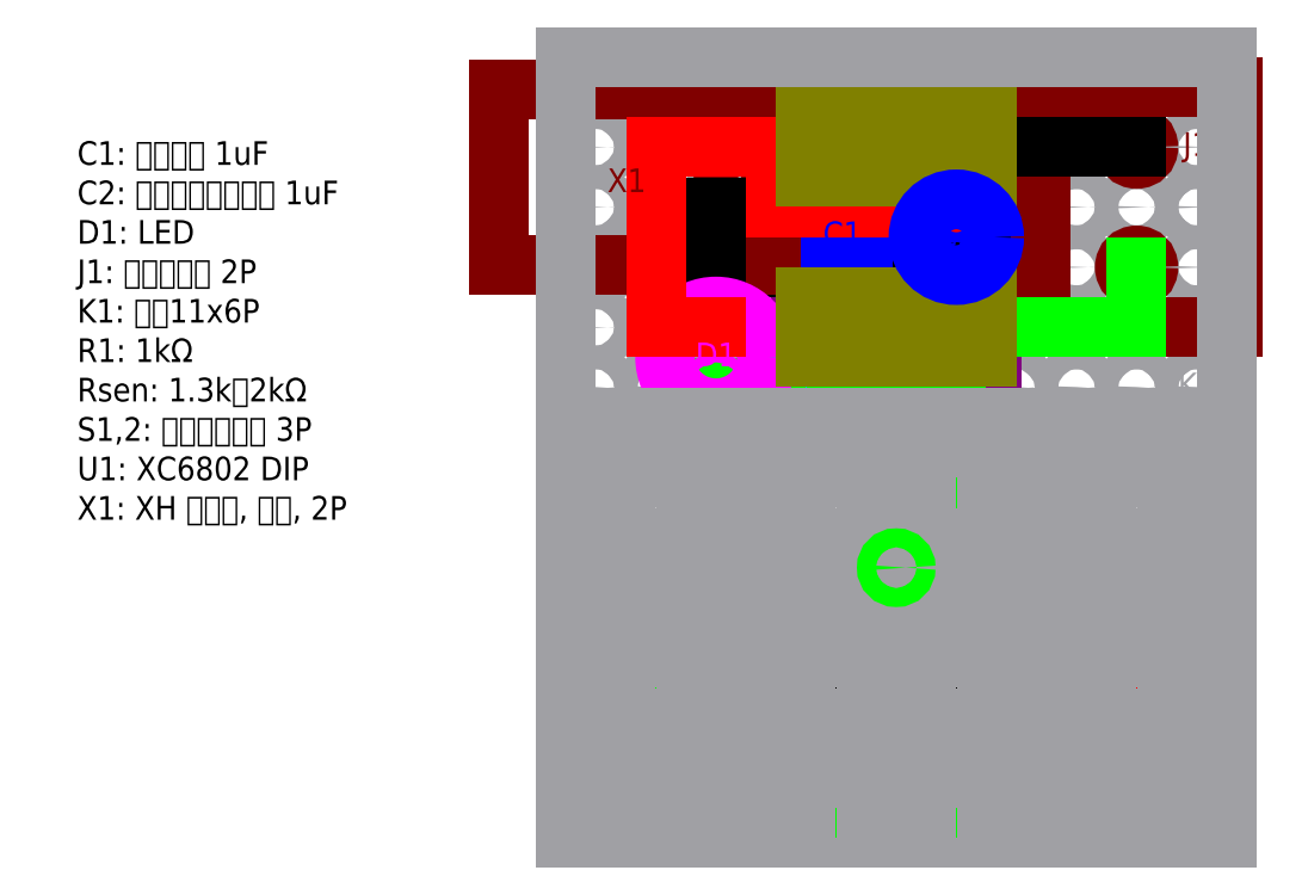
<metadata>
{"format":"dxf","ext":"dxf","renderer":"ezdxf+matplotlib","layout":"modelspace","background":"white","min_lineweight":24,"dpi":150}
</metadata>
<code>
0
SECTION
2
ENTITIES
0
CIRCLE
8
universal_board
10
67.94
20
-17.34
40
0.5
0
CIRCLE
8
universal_board
10
70.48
20
-17.34
40
0.5
0
CIRCLE
8
universal_board
10
73.02
20
-17.34
40
0.5
0
CIRCLE
8
universal_board
10
75.56
20
-17.34
40
0.5
0
CIRCLE
8
universal_board
10
78.1
20
-17.34
40
0.5
0
CIRCLE
8
universal_board
10
80.64
20
-17.34
40
0.5
0
CIRCLE
8
universal_board
10
83.18
20
-17.34
40
0.5
0
CIRCLE
8
universal_board
10
65.4
20
-17.34
40
0.5
0
CIRCLE
8
universal_board
10
67.94
20
-19.88
40
0.5
0
CIRCLE
8
universal_board
10
70.48
20
-19.88
40
0.5
0
CIRCLE
8
universal_board
10
73.02
20
-19.88
40
0.5
0
CIRCLE
8
universal_board
10
75.56
20
-19.88
40
0.5
0
CIRCLE
8
universal_board
10
78.1
20
-19.88
40
0.5
0
CIRCLE
8
universal_board
10
80.64
20
-19.88
40
0.5
0
CIRCLE
8
universal_board
10
83.18
20
-19.88
40
0.5
0
CIRCLE
8
universal_board
10
65.4
20
-19.88
40
0.5
0
CIRCLE
8
universal_board
10
67.94
20
-22.42
40
0.5
0
CIRCLE
8
universal_board
10
70.48
20
-22.42
40
0.5
0
CIRCLE
8
universal_board
10
73.02
20
-22.42
40
0.5
0
CIRCLE
8
universal_board
10
75.56
20
-22.42
40
0.5
0
CIRCLE
8
universal_board
10
78.1
20
-22.42
40
0.5
0
CIRCLE
8
universal_board
10
80.64
20
-22.42
40
0.5
0
CIRCLE
8
universal_board
10
83.18
20
-22.42
40
0.5
0
CIRCLE
8
universal_board
10
65.4
20
-22.42
40
0.5
0
CIRCLE
8
universal_board
10
67.94
20
-24.96
40
0.5
0
CIRCLE
8
universal_board
10
70.48
20
-24.96
40
0.5
0
CIRCLE
8
universal_board
10
73.02
20
-24.96
40
0.5
0
CIRCLE
8
universal_board
10
75.56
20
-24.96
40
0.5
0
CIRCLE
8
universal_board
10
78.1
20
-24.96
40
0.5
0
CIRCLE
8
universal_board
10
80.64
20
-24.96
40
0.5
0
CIRCLE
8
universal_board
10
83.18
20
-24.96
40
0.5
0
CIRCLE
8
universal_board
10
65.4
20
-24.96
40
0.5
0
CIRCLE
8
universal_board
10
67.94
20
-27.5
40
0.5
0
CIRCLE
8
universal_board
10
70.48
20
-27.5
40
0.5
0
CIRCLE
8
universal_board
10
73.02
20
-27.5
40
0.5
0
CIRCLE
8
universal_board
10
75.56
20
-27.5
40
0.5
0
CIRCLE
8
universal_board
10
78.1
20
-27.5
40
0.5
0
CIRCLE
8
universal_board
10
80.64
20
-27.5
40
0.5
0
CIRCLE
8
universal_board
10
83.18
20
-27.5
40
0.5
0
CIRCLE
8
universal_board
10
65.4
20
-27.5
40
0.5
0
CIRCLE
8
universal_board
10
67.94
20
-30.04
40
0.5
0
CIRCLE
8
universal_board
10
70.48
20
-30.04
40
0.5
0
CIRCLE
8
universal_board
10
73.02
20
-30.04
40
0.5
0
CIRCLE
8
universal_board
10
75.56
20
-30.04
40
0.5
0
CIRCLE
8
universal_board
10
78.1
20
-30.04
40
0.5
0
CIRCLE
8
universal_board
10
80.64
20
-30.04
40
0.5
0
CIRCLE
8
universal_board
10
83.18
20
-30.04
40
0.5
0
CIRCLE
8
universal_board
10
65.4
20
-30.04
40
0.5
0
CIRCLE
8
universal_board
10
85.72
20
-17.34
40
0.5
0
CIRCLE
8
universal_board
10
85.72
20
-19.88
40
0.5
0
CIRCLE
8
universal_board
10
85.72
20
-22.42
40
0.5
0
CIRCLE
8
universal_board
10
85.72
20
-24.96
40
0.5
0
CIRCLE
8
universal_board
10
85.72
20
-27.5
40
0.5
0
CIRCLE
8
universal_board
10
85.72
20
-30.04
40
0.5
0
CIRCLE
8
universal_board
10
88.26
20
-17.34
40
0.5
0
CIRCLE
8
universal_board
10
88.26
20
-19.88
40
0.5
0
CIRCLE
8
universal_board
10
88.26
20
-22.42
40
0.5
0
CIRCLE
8
universal_board
10
88.26
20
-24.96
40
0.5
0
CIRCLE
8
universal_board
10
88.26
20
-27.5
40
0.5
0
CIRCLE
8
universal_board
10
88.26
20
-30.04
40
0.5
0
CIRCLE
8
universal_board
10
90.8
20
-17.34
40
0.5
0
CIRCLE
8
universal_board
10
90.8
20
-19.88
40
0.5
0
CIRCLE
8
universal_board
10
90.8
20
-22.42
40
0.5
0
CIRCLE
8
universal_board
10
90.8
20
-24.96
40
0.5
0
CIRCLE
8
universal_board
10
90.8
20
-27.5
40
0.5
0
CIRCLE
8
universal_board
10
90.8
20
-30.04
40
0.5
0
LINE
8
micon
10
74.05
20
-18.34
11
74.05
21
-29.04
0
LINE
8
micon
10
74.05
20
-29.04
11
82.15
21
-29.04
0
LINE
8
micon
10
82.15
20
-29.04
11
82.15
21
-18.34
0
LINE
8
micon
10
82.15
20
-18.34
11
74.05
21
-18.34
0
CIRCLE
8
micon
10
75.56
20
-27.5
40
0.5
0
CIRCLE
8
micon
10
78.1
20
-27.5
40
0.5
0
CIRCLE
8
micon
10
80.64
20
-27.5
40
0.5
0
CIRCLE
8
micon
10
80.64
20
-19.88
40
0.5
0
CIRCLE
8
micon
10
78.1
20
-19.88
40
0.5
0
CIRCLE
8
micon
10
75.56
20
-19.88
40
0.5
0
CIRCLE
8
0_wire
10
78.1
20
-19.88
40
0.6
0
MTEXT
8
micon
10
74.88
20
-19.16
30
0
40
1
41
1.049
71
    5
72
    1
1
U1
7
azomix
210
0
220
0
230
1
50
0
73
    2
44
1.54
0
MTEXT
8
micon
10
78.17
20
-21.99
30
0
40
1
41
2.334
71
    5
72
    1
1
Vin\P\PIsen
7
iso
210
0
220
0
230
1
50
-90
73
    2
44
1.54
0
MTEXT
8
micon
10
78.07
20
-25.78
30
0
40
1
41
3
71
    5
72
    1
1
/CHG\PVss\PBat
7
iso
210
0
220
0
230
1
50
90
73
    2
44
1.54
0
LINE
8
5V line
10
80.64
20
-22.42
11
80.64
21
-19.88
0
LINE
8
0_GND
10
70.48
20
-24.96
11
78.1
21
-24.96
0
LINE
8
0_GND
10
78.1
20
-24.96
11
78.1
21
-27.5
0
LINE
8
resister
10
74.03
20
-31.14
11
79.63
21
-31.14
0
LINE
8
resister
10
79.63
20
-31.14
11
79.63
21
-28.94
0
LINE
8
resister
10
79.63
20
-28.94
11
74.03
21
-28.94
0
LINE
8
resister
10
74.03
20
-28.94
11
74.03
21
-31.14
0
LINE
8
resister
10
80.64
20
-30.04
11
79.63
21
-30.04
0
LINE
8
resister
10
73.02
20
-30.04
11
74.03
21
-30.04
0
MTEXT
8
resister
10
75.42
20
-30.15
30
0
40
1
41
1.111
71
    5
72
    1
1
R1
7
STANDARD
210
0
220
0
230
1
50
0
73
    2
44
1.54
0
LINE
8
0_wire
10
70.48
20
-30.04
11
73.02
21
-30.04
0
LINE
8
0_wire
10
80.64
20
-30.04
11
75.56
21
-30.04
0
LINE
8
0_wire
10
75.56
20
-30.04
11
75.56
21
-27.5
0
LINE
8
resister
10
76.57
20
-18.44
11
82.17
21
-18.44
0
LINE
8
resister
10
82.17
20
-18.44
11
82.17
21
-16.24
0
LINE
8
resister
10
82.17
20
-16.24
11
76.57
21
-16.24
0
LINE
8
resister
10
76.57
20
-16.24
11
76.57
21
-18.44
0
LINE
8
resister
10
75.56
20
-17.34
11
76.57
21
-17.34
0
LINE
8
resister
10
83.18
20
-17.34
11
82.17
21
-17.34
0
LINE
8
0_wire
10
75.56
20
-19.88
11
75.56
21
-17.34
0
LINE
8
0_GND
10
78.1
20
-24.96
11
83.18
21
-24.96
0
LINE
8
0_GND
10
83.18
20
-24.96
11
83.18
21
-17.34
0
LINE
8
condenser
10
74.41
20
-21.84
11
74.41
21
-25.54
0
LINE
8
condenser
10
74.41
20
-25.54
11
76.71
21
-25.54
0
LINE
8
condenser
10
76.71
20
-25.54
11
76.71
21
-21.84
0
LINE
8
condenser
10
76.71
20
-21.84
11
74.41
21
-21.84
0
LINE
8
condenser
10
75.56
20
-24.96
11
75.56
21
-25.54
0
LINE
8
condenser
10
75.56
20
-22.42
11
75.56
21
-21.84
0
CIRCLE
8
terminal
10
70.48
20
-19.88
40
0.3
0
CIRCLE
8
terminal
10
70.48
20
-22.42
40
0.3
0
LINE
8
terminal
10
61.28
20
-24.85
11
72.78
21
-24.85
0
LINE
8
terminal
10
72.78
20
-24.85
11
72.78
21
-17.45
0
LINE
8
terminal
10
72.78
20
-17.45
11
61.28
21
-17.45
0
LINE
8
terminal
10
61.28
20
-17.45
11
61.28
21
-24.85
0
LINE
8
5V line
10
73.02
20
-22.42
11
73.02
21
-19.88
0
LINE
8
5V line
10
73.02
20
-19.88
11
70.48
21
-19.88
0
LINE
8
5V line
10
73.02
20
-22.42
11
80.64
21
-22.42
0
LINE
8
0_GND
10
70.48
20
-22.42
11
70.48
21
-24.96
0
CIRCLE
8
diode
10
70.48
20
-28.77
40
2.15
0
CIRCLE
8
diode
10
70.48
20
-27.5
40
0.2
0
CIRCLE
8
diode
10
70.48
20
-30.04
40
0.2
0
LINE
8
5V line
10
70.48
20
-19.88
11
67.94
21
-19.88
0
LINE
8
5V line
10
67.94
20
-19.88
11
67.94
21
-27.5
0
LINE
8
5V line
10
67.94
20
-27.5
11
70.48
21
-27.5
0
LINE
8
terminal
10
92.31
20
-17.34
11
84.21
21
-17.34
0
LINE
8
terminal
10
84.21
20
-17.34
11
84.21
21
-27.5
0
LINE
8
terminal
10
84.21
20
-27.5
11
92.31
21
-27.5
0
LINE
8
terminal
10
92.31
20
-27.5
11
92.31
21
-17.34
0
CIRCLE
8
terminal
10
88.26
20
-19.88
40
0.5
0
CIRCLE
8
terminal
10
88.26
20
-24.96
40
0.5
0
LINE
8
0_GND
10
88.26
20
-19.88
11
83.18
21
-19.88
0
LINE
8
0_wire
10
80.64
20
-27.5
11
88.26
21
-27.5
0
LINE
8
0_wire
10
88.26
20
-27.5
11
88.26
21
-24.96
0
MTEXT
8
terminal
10
90.8
20
-19.88
30
0
40
1
41
0.8889
71
    5
72
    1
1
J1
7
iso
210
0
220
0
230
1
50
0
73
    2
44
1.54
0
MTEXT
8
resister
10
79.21
20
-17.19
30
0
40
1
41
2.889
71
    5
72
    1
1
Rsen
7
iso
210
0
220
0
230
1
50
0
73
    2
44
1.54
0
MTEXT
8
condenser
10
75.83
20
-23.65
30
0
40
1
41
1
71
    5
72
    1
1
C1
7
iso
210
0
220
0
230
1
50
0
73
    2
44
1.54
0
LINE
8
socket_header
10
76.83
20
-26.23
11
76.83
21
-28.77
0
LINE
8
socket_header
10
74.29
20
-26.23
11
76.83
21
-26.23
0
LINE
8
socket_header
10
74.29
20
-26.23
11
74.29
21
-28.77
0
LINE
8
socket_header
10
74.29
20
-28.77
11
76.83
21
-28.77
0
LINE
8
socket_header
10
79.37
20
-26.23
11
79.37
21
-28.77
0
LINE
8
socket_header
10
76.83
20
-26.23
11
79.37
21
-26.23
0
LINE
8
socket_header
10
76.83
20
-26.23
11
76.83
21
-28.77
0
LINE
8
socket_header
10
76.83
20
-28.77
11
79.37
21
-28.77
0
LINE
8
socket_header
10
81.91
20
-26.23
11
81.91
21
-28.77
0
LINE
8
socket_header
10
79.37
20
-26.23
11
81.91
21
-26.23
0
LINE
8
socket_header
10
79.37
20
-26.23
11
79.37
21
-28.77
0
LINE
8
socket_header
10
79.37
20
-28.77
11
81.91
21
-28.77
0
LINE
8
socket_header
10
76.83
20
-18.61
11
76.83
21
-21.15
0
LINE
8
socket_header
10
74.29
20
-18.61
11
76.83
21
-18.61
0
LINE
8
socket_header
10
74.29
20
-18.61
11
74.29
21
-21.15
0
LINE
8
socket_header
10
74.29
20
-21.15
11
76.83
21
-21.15
0
LINE
8
socket_header
10
79.37
20
-18.61
11
79.37
21
-21.15
0
LINE
8
socket_header
10
76.83
20
-18.61
11
79.37
21
-18.61
0
LINE
8
socket_header
10
76.83
20
-18.61
11
76.83
21
-21.15
0
LINE
8
socket_header
10
76.83
20
-21.15
11
79.37
21
-21.15
0
LINE
8
socket_header
10
81.91
20
-18.61
11
81.91
21
-21.15
0
LINE
8
socket_header
10
79.37
20
-18.61
11
81.91
21
-18.61
0
LINE
8
socket_header
10
79.37
20
-18.61
11
79.37
21
-21.15
0
LINE
8
socket_header
10
79.37
20
-21.15
11
81.91
21
-21.15
0
MTEXT
8
diode
10
70.48
20
-28.77
30
0
40
1
41
1.111
71
    5
72
    1
1
D1
7
iso
210
0
220
0
230
1
50
0
73
    2
44
1.54
0
MTEXT
8
terminal
10
66.71
20
-21.41
30
0
40
1
41
1.222
71
    5
72
    1
1
X1
7
iso
210
0
220
0
230
1
50
0
73
    2
44
1.54
0
MTEXT
8
socket_header
10
77.67
20
-19.44
30
0
40
1
41
1.111
71
    5
72
    1
1
S1
7
iso
210
0
220
0
230
1
50
0
73
    2
44
1.54
0
MTEXT
8
socket_header
10
81.56
20
-29.58
30
0
40
1
41
1.333
71
    5
72
    1
1
S2
7
iso
210
0
220
0
230
1
50
0
73
    2
44
1.54
0
LINE
8
universal_board
10
64.13
20
-31.31
11
92.07
21
-31.31
0
LINE
8
universal_board
10
64.13
20
-16.07
11
92.07
21
-16.07
0
LINE
8
universal_board
10
92.07
20
-31.31
11
92.07
21
-16.07
0
LINE
8
universal_board
10
64.13
20
-31.31
11
64.13
21
-16.07
0
MTEXT
8
universal_board
10
90.8
20
-30.04
30
0
40
1
41
1.111
71
    5
72
    1
1
K1
7
iso
210
0
220
0
230
1
50
0
73
    2
44
1.54
0
CIRCLE
8
condenser
10
80.64
20
-23.69
40
1.6
0
CIRCLE
8
condenser
10
80.64
20
-22.42
40
0.2
0
CIRCLE
8
condenser
10
80.64
20
-24.96
40
0.2
0
MTEXT
8
condenser
10
80.64
20
-23.69
30
0
40
1
41
1.222
71
    5
72
    1
1
C2
7
iso
210
0
220
0
230
1
50
0
73
    2
44
1.54
0
CIRCLE
8
universal_board
10
67.94
20
-35.12
40
0.5
0
CIRCLE
8
universal_board
10
70.48
20
-35.12
40
0.5
0
CIRCLE
8
universal_board
10
73.02
20
-35.12
40
0.5
0
CIRCLE
8
universal_board
10
75.56
20
-35.12
40
0.5
0
CIRCLE
8
universal_board
10
78.1
20
-35.12
40
0.5
0
CIRCLE
8
universal_board
10
80.64
20
-35.12
40
0.5
0
CIRCLE
8
universal_board
10
83.18
20
-35.12
40
0.5
0
CIRCLE
8
universal_board
10
65.4
20
-35.12
40
0.5
0
CIRCLE
8
universal_board
10
67.94
20
-37.66
40
0.5
0
CIRCLE
8
universal_board
10
70.48
20
-37.66
40
0.5
0
CIRCLE
8
universal_board
10
73.02
20
-37.66
40
0.5
0
CIRCLE
8
universal_board
10
75.56
20
-37.66
40
0.5
0
CIRCLE
8
universal_board
10
78.1
20
-37.66
40
0.5
0
CIRCLE
8
universal_board
10
80.64
20
-37.66
40
0.5
0
CIRCLE
8
universal_board
10
83.18
20
-37.66
40
0.5
0
CIRCLE
8
universal_board
10
65.4
20
-37.66
40
0.5
0
CIRCLE
8
universal_board
10
67.94
20
-40.2
40
0.5
0
CIRCLE
8
universal_board
10
70.48
20
-40.2
40
0.5
0
CIRCLE
8
universal_board
10
73.02
20
-40.2
40
0.5
0
CIRCLE
8
universal_board
10
75.56
20
-40.2
40
0.5
0
CIRCLE
8
universal_board
10
78.1
20
-40.2
40
0.5
0
CIRCLE
8
universal_board
10
80.64
20
-40.2
40
0.5
0
CIRCLE
8
universal_board
10
83.18
20
-40.2
40
0.5
0
CIRCLE
8
universal_board
10
65.4
20
-40.2
40
0.5
0
CIRCLE
8
universal_board
10
67.94
20
-42.74
40
0.5
0
CIRCLE
8
universal_board
10
70.48
20
-42.74
40
0.5
0
CIRCLE
8
universal_board
10
73.02
20
-42.74
40
0.5
0
CIRCLE
8
universal_board
10
75.56
20
-42.74
40
0.5
0
CIRCLE
8
universal_board
10
78.1
20
-42.74
40
0.5
0
CIRCLE
8
universal_board
10
80.64
20
-42.74
40
0.5
0
CIRCLE
8
universal_board
10
83.18
20
-42.74
40
0.5
0
CIRCLE
8
universal_board
10
65.4
20
-42.74
40
0.5
0
CIRCLE
8
universal_board
10
67.94
20
-45.28
40
0.5
0
CIRCLE
8
universal_board
10
70.48
20
-45.28
40
0.5
0
CIRCLE
8
universal_board
10
73.02
20
-45.28
40
0.5
0
CIRCLE
8
universal_board
10
75.56
20
-45.28
40
0.5
0
CIRCLE
8
universal_board
10
78.1
20
-45.28
40
0.5
0
CIRCLE
8
universal_board
10
80.64
20
-45.28
40
0.5
0
CIRCLE
8
universal_board
10
83.18
20
-45.28
40
0.5
0
CIRCLE
8
universal_board
10
65.4
20
-45.28
40
0.5
0
CIRCLE
8
universal_board
10
67.94
20
-47.82
40
0.5
0
CIRCLE
8
universal_board
10
70.48
20
-47.82
40
0.5
0
CIRCLE
8
universal_board
10
73.02
20
-47.82
40
0.5
0
CIRCLE
8
universal_board
10
75.56
20
-47.82
40
0.5
0
CIRCLE
8
universal_board
10
78.1
20
-47.82
40
0.5
0
CIRCLE
8
universal_board
10
80.64
20
-47.82
40
0.5
0
CIRCLE
8
universal_board
10
83.18
20
-47.82
40
0.5
0
CIRCLE
8
universal_board
10
65.4
20
-47.82
40
0.5
0
CIRCLE
8
universal_board
10
85.72
20
-35.12
40
0.5
0
CIRCLE
8
universal_board
10
85.72
20
-37.66
40
0.5
0
CIRCLE
8
universal_board
10
85.72
20
-40.2
40
0.5
0
CIRCLE
8
universal_board
10
85.72
20
-42.74
40
0.5
0
CIRCLE
8
universal_board
10
85.72
20
-45.28
40
0.5
0
CIRCLE
8
universal_board
10
85.72
20
-47.82
40
0.5
0
CIRCLE
8
universal_board
10
88.26
20
-35.12
40
0.5
0
CIRCLE
8
universal_board
10
88.26
20
-37.66
40
0.5
0
CIRCLE
8
universal_board
10
88.26
20
-40.2
40
0.5
0
CIRCLE
8
universal_board
10
88.26
20
-42.74
40
0.5
0
CIRCLE
8
universal_board
10
88.26
20
-45.28
40
0.5
0
CIRCLE
8
universal_board
10
88.26
20
-47.82
40
0.5
0
CIRCLE
8
universal_board
10
90.8
20
-35.12
40
0.5
0
CIRCLE
8
universal_board
10
90.8
20
-37.66
40
0.5
0
CIRCLE
8
universal_board
10
90.8
20
-40.2
40
0.5
0
CIRCLE
8
universal_board
10
90.8
20
-42.74
40
0.5
0
CIRCLE
8
universal_board
10
90.8
20
-45.28
40
0.5
0
CIRCLE
8
universal_board
10
90.8
20
-47.82
40
0.5
0
LINE
8
universal_board
10
64.13
20
-49.09
11
92.07
21
-49.09
0
LINE
8
universal_board
10
64.13
20
-33.85
11
92.07
21
-33.85
0
LINE
8
universal_board
10
92.07
20
-49.09
11
92.07
21
-33.85
0
LINE
8
universal_board
10
64.13
20
-49.09
11
64.13
21
-33.85
0
LINE
8
5V line
10
75.56
20
-40.2
11
75.56
21
-37.66
0
LINE
8
0_GND
10
85.72
20
-42.74
11
78.1
21
-42.74
0
LINE
8
0_GND
10
78.1
20
-42.74
11
78.1
21
-45.28
0
LINE
8
0_wire
10
85.72
20
-47.82
11
83.18
21
-47.82
0
LINE
8
0_wire
10
75.56
20
-47.82
11
80.64
21
-47.82
0
LINE
8
0_wire
10
80.64
20
-47.82
11
80.64
21
-45.28
0
LINE
8
0_wire
10
80.64
20
-37.66
11
80.64
21
-35.12
0
LINE
8
0_GND
10
78.1
20
-42.74
11
73.02
21
-42.74
0
LINE
8
0_GND
10
73.02
20
-42.74
11
73.02
21
-35.12
0
LINE
8
5V line
10
83.18
20
-40.2
11
83.18
21
-37.66
0
LINE
8
5V line
10
83.18
20
-37.66
11
85.72
21
-37.66
0
LINE
8
5V line
10
83.18
20
-40.2
11
75.56
21
-40.2
0
LINE
8
0_GND
10
85.72
20
-40.2
11
85.72
21
-42.74
0
LINE
8
5V line
10
85.72
20
-37.66
11
88.26
21
-37.66
0
LINE
8
5V line
10
88.26
20
-37.66
11
88.26
21
-45.28
0
LINE
8
5V line
10
88.26
20
-45.28
11
85.72
21
-45.28
0
LINE
8
0_GND
10
67.94
20
-37.66
11
73.02
21
-37.66
0
LINE
8
0_wire
10
75.56
20
-45.28
11
67.94
21
-45.28
0
LINE
8
0_wire
10
67.94
20
-45.28
11
67.94
21
-42.74
0
LINE
8
universal_board
10
66.67
20
-49.09
11
66.67
21
-33.85
0
LINE
8
universal_board
10
69.21
20
-49.09
11
69.21
21
-33.85
0
LINE
8
universal_board
10
71.75
20
-49.09
11
71.75
21
-33.85
0
LINE
8
universal_board
10
74.29
20
-49.09
11
74.29
21
-33.85
0
LINE
8
universal_board
10
76.83
20
-49.09
11
76.83
21
-33.85
0
LINE
8
universal_board
10
79.37
20
-49.09
11
79.37
21
-33.85
0
LINE
8
universal_board
10
81.91
20
-49.09
11
81.91
21
-33.85
0
LINE
8
universal_board
10
84.45
20
-49.09
11
84.45
21
-33.85
0
LINE
8
universal_board
10
86.99
20
-49.09
11
86.99
21
-33.85
0
LINE
8
universal_board
10
89.53
20
-49.09
11
89.53
21
-33.85
0
LINE
8
universal_board
10
64.13
20
-46.55
11
92.07
21
-46.55
0
LINE
8
universal_board
10
64.13
20
-44.01
11
92.07
21
-44.01
0
LINE
8
universal_board
10
64.13
20
-41.47
11
92.07
21
-41.47
0
LINE
8
universal_board
10
64.13
20
-38.93
11
92.07
21
-38.93
0
LINE
8
universal_board
10
64.13
20
-36.39
11
92.07
21
-36.39
0
CIRCLE
8
0_wire
10
78.1
20
-37.66
40
0.4
0
MTEXT
8
0
10
43.48
20
-27.76
30
0
40
1
41
16.4
71
    4
72
    1
1
C1: セラコン 1uF\PC2: 在庫処分ケミコン 1uF\PD1: LED\PJ1: ターミナル 2P\PK1: 基板11x6P\PR1: 1kΩ\PRsen: 1.3k〜2kΩ\PS1,2: ピンソケット 3P\PU1: XC6802 DIP\PX1: XH ポスト, 横型, 2P
7
kst32b
210
0
220
0
230
1
50
0
73
    2
44
1
0
ENDSEC
0
EOF

</code>
